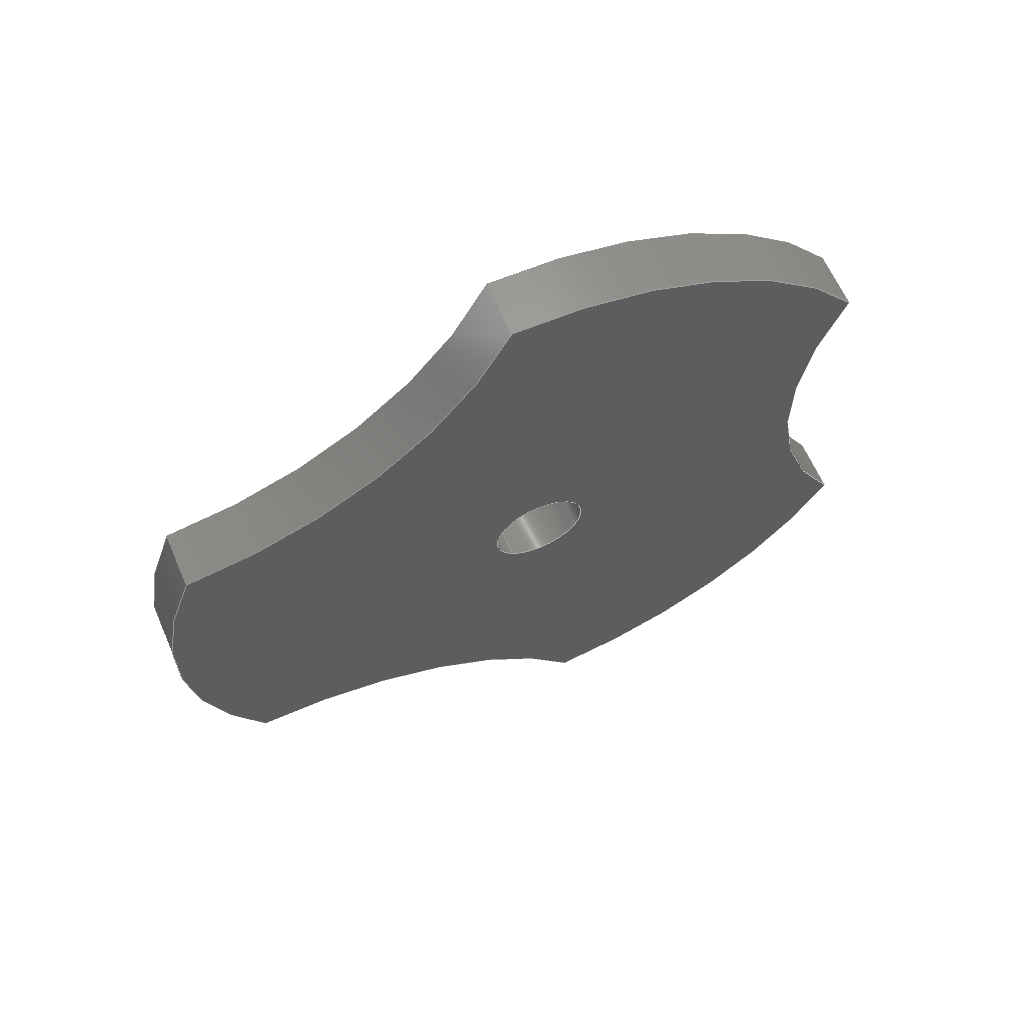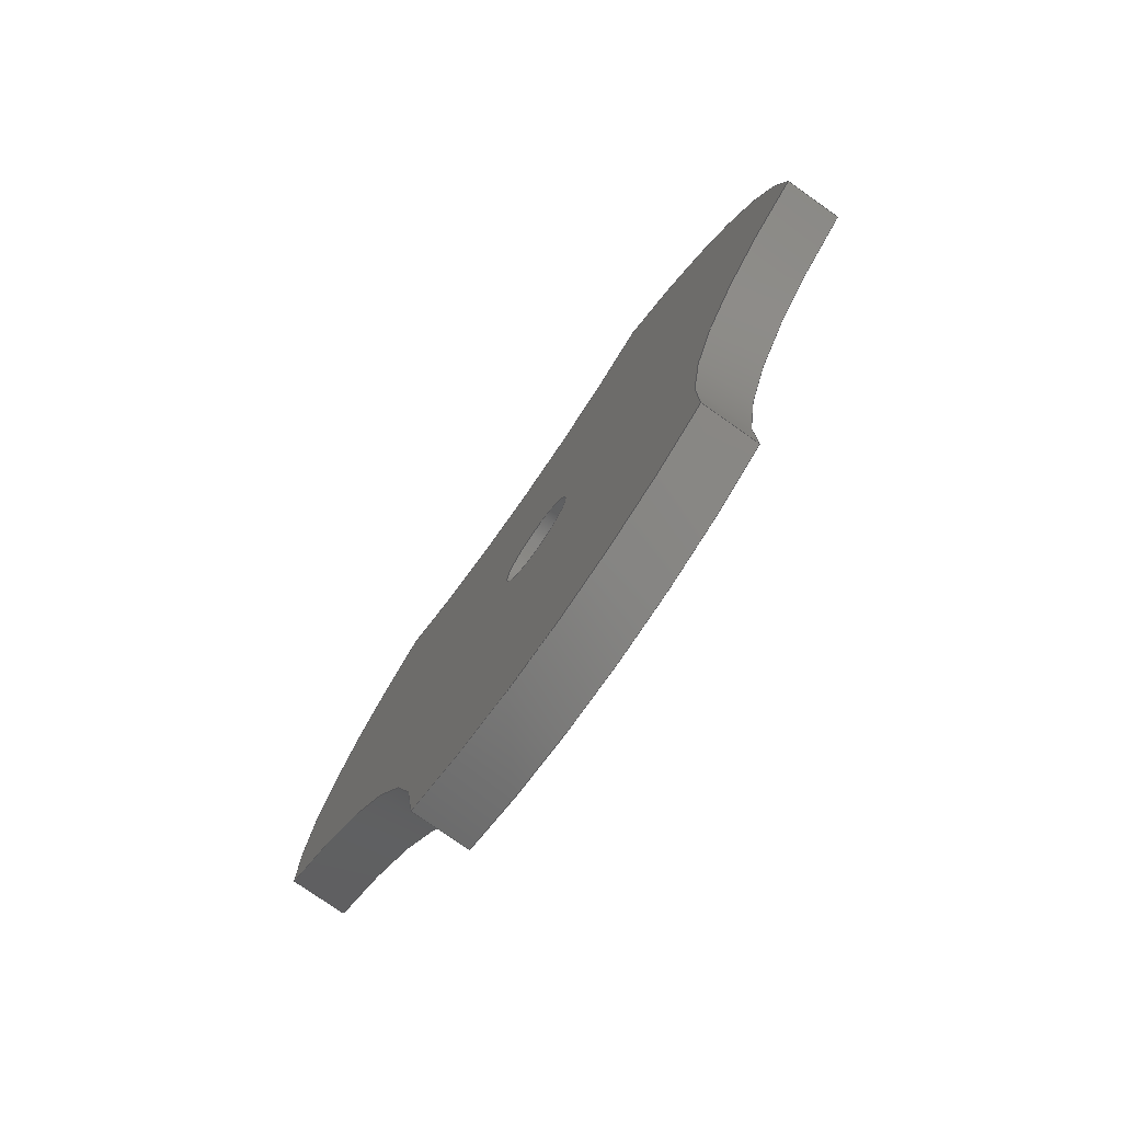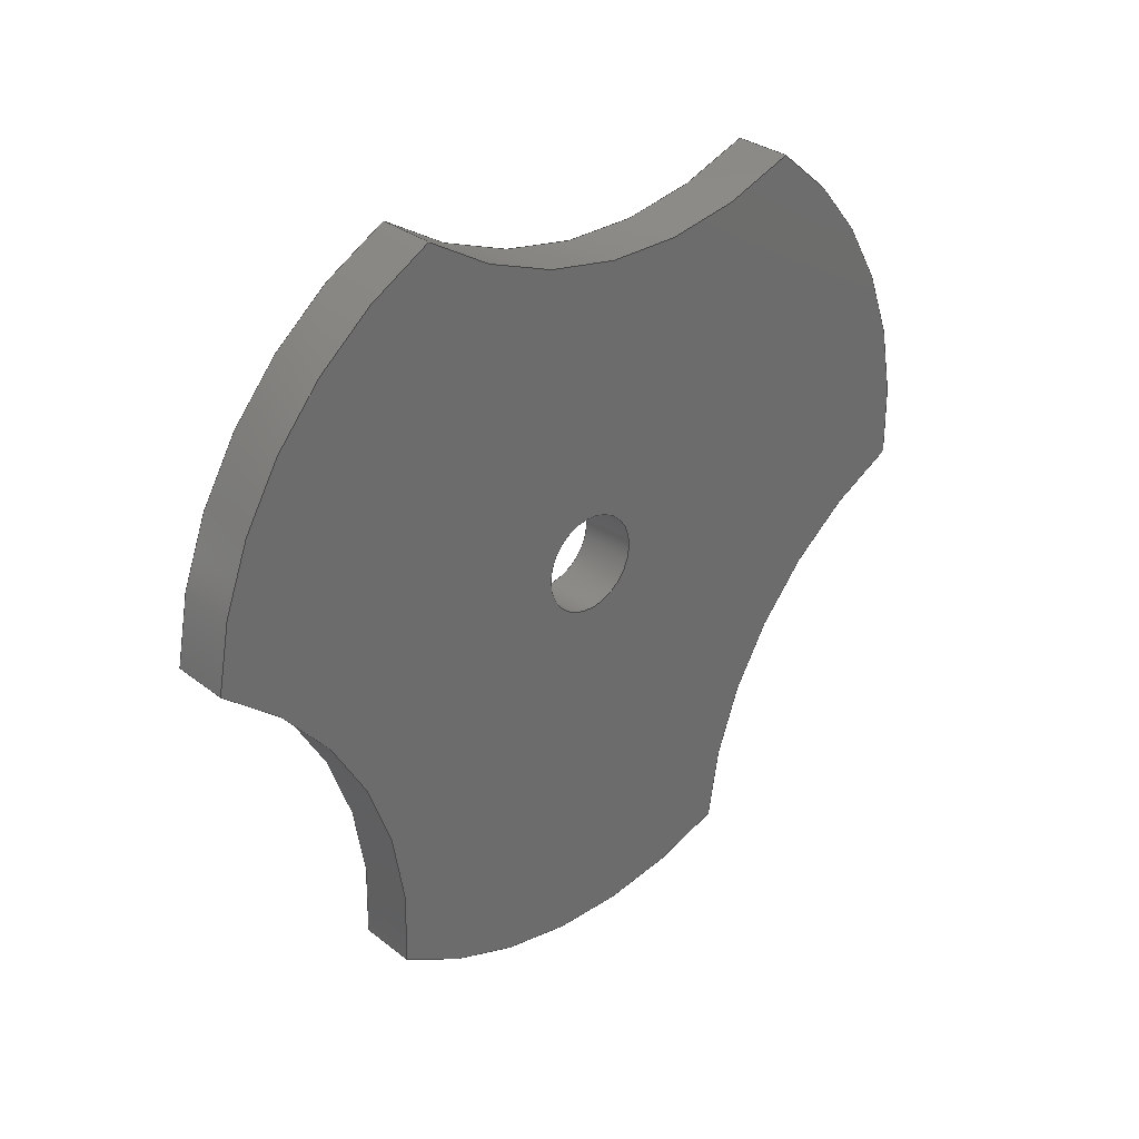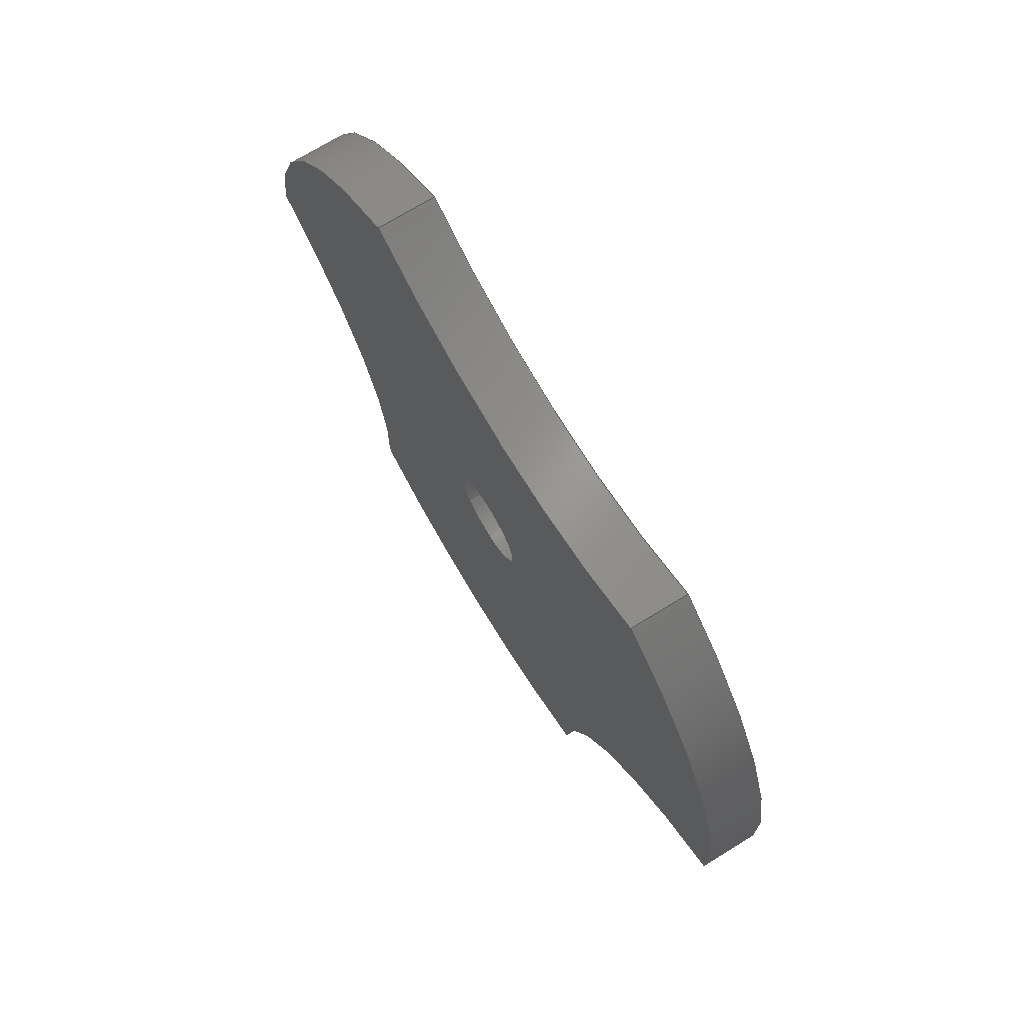
<metadata>
{"format":"step","ext":"step","renderer":"f3d","projection":"perspective","resolution":1024,"background":"white","views":[{"elev":62.9,"azim":66.8,"up":"+Z"},{"elev":-76.3,"azim":144.8,"up":"+Y"},{"elev":31.3,"azim":-132.4,"up":"+Y"},{"elev":72.0,"azim":-31.6,"up":"+Y"}]}
</metadata>
<code>
ISO-10303-21;
DATA;
#1=PROPERTY_DEFINITION_REPRESENTATION(#5,#3);
#2=PROPERTY_DEFINITION_REPRESENTATION(#6,#4);
#3=REPRESENTATION('',(#7),#288);
#4=REPRESENTATION('',(#8),#288);
#5=PROPERTY_DEFINITION('pmi validation property','',#293);
#6=PROPERTY_DEFINITION('pmi validation property','',#293);
#7=VALUE_REPRESENTATION_ITEM('number of annotations',COUNT_MEASURE(0));
#8=VALUE_REPRESENTATION_ITEM('number of views',COUNT_MEASURE(0));
#9=SHAPE_REPRESENTATION_RELATIONSHIP('','',#164,#10);
#10=ADVANCED_BREP_SHAPE_REPRESENTATION('',(#162),#288);
#11=PLANE('',#187);
#12=PLANE('',#188);
#13=LINE('',#248,#19);
#14=LINE('',#252,#20);
#15=LINE('',#256,#21);
#16=LINE('',#262,#22);
#17=LINE('',#268,#23);
#18=LINE('',#274,#24);
#19=VECTOR('',#195,1);
#20=VECTOR('',#198,1);
#21=VECTOR('',#203,1);
#22=VECTOR('',#210,1);
#23=VECTOR('',#217,1);
#24=VECTOR('',#224,1);
#25=ORIENTED_EDGE('',*,*,#65,.F.);
#26=ORIENTED_EDGE('',*,*,#66,.F.);
#27=ORIENTED_EDGE('',*,*,#67,.T.);
#28=ORIENTED_EDGE('',*,*,#68,.T.);
#29=ORIENTED_EDGE('',*,*,#69,.T.);
#30=ORIENTED_EDGE('',*,*,#70,.F.);
#31=ORIENTED_EDGE('',*,*,#71,.F.);
#32=ORIENTED_EDGE('',*,*,#66,.T.);
#33=ORIENTED_EDGE('',*,*,#72,.F.);
#34=ORIENTED_EDGE('',*,*,#73,.F.);
#35=ORIENTED_EDGE('',*,*,#74,.T.);
#36=ORIENTED_EDGE('',*,*,#70,.T.);
#37=ORIENTED_EDGE('',*,*,#75,.T.);
#38=ORIENTED_EDGE('',*,*,#76,.F.);
#39=ORIENTED_EDGE('',*,*,#77,.F.);
#40=ORIENTED_EDGE('',*,*,#73,.T.);
#41=ORIENTED_EDGE('',*,*,#78,.F.);
#42=ORIENTED_EDGE('',*,*,#79,.F.);
#43=ORIENTED_EDGE('',*,*,#80,.T.);
#44=ORIENTED_EDGE('',*,*,#76,.T.);
#45=ORIENTED_EDGE('',*,*,#81,.T.);
#46=ORIENTED_EDGE('',*,*,#68,.F.);
#47=ORIENTED_EDGE('',*,*,#82,.F.);
#48=ORIENTED_EDGE('',*,*,#79,.T.);
#49=ORIENTED_EDGE('',*,*,#83,.T.);
#50=ORIENTED_EDGE('',*,*,#84,.F.);
#51=ORIENTED_EDGE('',*,*,#67,.F.);
#52=ORIENTED_EDGE('',*,*,#71,.T.);
#53=ORIENTED_EDGE('',*,*,#74,.F.);
#54=ORIENTED_EDGE('',*,*,#77,.T.);
#55=ORIENTED_EDGE('',*,*,#80,.F.);
#56=ORIENTED_EDGE('',*,*,#82,.T.);
#57=ORIENTED_EDGE('',*,*,#83,.F.);
#58=ORIENTED_EDGE('',*,*,#65,.T.);
#59=ORIENTED_EDGE('',*,*,#81,.F.);
#60=ORIENTED_EDGE('',*,*,#78,.T.);
#61=ORIENTED_EDGE('',*,*,#75,.F.);
#62=ORIENTED_EDGE('',*,*,#72,.T.);
#63=ORIENTED_EDGE('',*,*,#69,.F.);
#64=ORIENTED_EDGE('',*,*,#84,.T.);
#65=EDGE_CURVE('',#85,#86,#99,.T.);
#66=EDGE_CURVE('',#87,#85,#13,.T.);
#67=EDGE_CURVE('',#87,#88,#100,.T.);
#68=EDGE_CURVE('',#88,#86,#14,.T.);
#69=EDGE_CURVE('',#85,#89,#101,.T.);
#70=EDGE_CURVE('',#90,#89,#15,.T.);
#71=EDGE_CURVE('',#87,#90,#102,.T.);
#72=EDGE_CURVE('',#91,#89,#103,.T.);
#73=EDGE_CURVE('',#92,#91,#16,.T.);
#74=EDGE_CURVE('',#92,#90,#104,.T.);
#75=EDGE_CURVE('',#91,#93,#105,.T.);
#76=EDGE_CURVE('',#94,#93,#17,.T.);
#77=EDGE_CURVE('',#92,#94,#106,.T.);
#78=EDGE_CURVE('',#95,#93,#107,.T.);
#79=EDGE_CURVE('',#96,#95,#18,.T.);
#80=EDGE_CURVE('',#96,#94,#108,.T.);
#81=EDGE_CURVE('',#95,#86,#109,.T.);
#82=EDGE_CURVE('',#96,#88,#110,.T.);
#83=EDGE_CURVE('',#97,#97,#111,.T.);
#84=EDGE_CURVE('',#98,#98,#112,.T.);
#85=VERTEX_POINT('',#246);
#86=VERTEX_POINT('',#247);
#87=VERTEX_POINT('',#249);
#88=VERTEX_POINT('',#251);
#89=VERTEX_POINT('',#255);
#90=VERTEX_POINT('',#257);
#91=VERTEX_POINT('',#261);
#92=VERTEX_POINT('',#263);
#93=VERTEX_POINT('',#267);
#94=VERTEX_POINT('',#269);
#95=VERTEX_POINT('',#273);
#96=VERTEX_POINT('',#275);
#97=VERTEX_POINT('',#282);
#98=VERTEX_POINT('',#284);
#99=CIRCLE('',#167,0.01113);
#100=CIRCLE('',#168,0.01113);
#101=CIRCLE('',#170,0.01131);
#102=CIRCLE('',#171,0.01131);
#103=CIRCLE('',#173,0.01113);
#104=CIRCLE('',#174,0.01113);
#105=CIRCLE('',#176,0.01131);
#106=CIRCLE('',#177,0.01131);
#107=CIRCLE('',#179,0.01113);
#108=CIRCLE('',#180,0.01113);
#109=CIRCLE('',#182,0.01131);
#110=CIRCLE('',#183,0.01131);
#111=CIRCLE('',#185,0.001353);
#112=CIRCLE('',#186,0.001353);
#113=EDGE_LOOP('',(#25,#26,#27,#28));
#114=EDGE_LOOP('',(#29,#30,#31,#32));
#115=EDGE_LOOP('',(#33,#34,#35,#36));
#116=EDGE_LOOP('',(#37,#38,#39,#40));
#117=EDGE_LOOP('',(#41,#42,#43,#44));
#118=EDGE_LOOP('',(#45,#46,#47,#48));
#119=EDGE_LOOP('',(#49));
#120=EDGE_LOOP('',(#50));
#121=EDGE_LOOP('',(#51,#52,#53,#54,#55,#56));
#122=EDGE_LOOP('',(#57));
#123=EDGE_LOOP('',(#58,#59,#60,#61,#62,#63));
#124=EDGE_LOOP('',(#64));
#125=FACE_BOUND('',#113,.T.);
#126=FACE_BOUND('',#114,.T.);
#127=FACE_BOUND('',#115,.T.);
#128=FACE_BOUND('',#116,.T.);
#129=FACE_BOUND('',#117,.T.);
#130=FACE_BOUND('',#118,.T.);
#131=FACE_BOUND('',#119,.T.);
#132=FACE_BOUND('',#120,.T.);
#133=FACE_BOUND('',#121,.T.);
#134=FACE_BOUND('',#122,.T.);
#135=FACE_BOUND('',#123,.T.);
#136=FACE_BOUND('',#124,.T.);
#137=CYLINDRICAL_SURFACE('',#166,0.01113);
#138=CYLINDRICAL_SURFACE('',#169,0.01131);
#139=CYLINDRICAL_SURFACE('',#172,0.01113);
#140=CYLINDRICAL_SURFACE('',#175,0.01131);
#141=CYLINDRICAL_SURFACE('',#178,0.01113);
#142=CYLINDRICAL_SURFACE('',#181,0.01131);
#143=CYLINDRICAL_SURFACE('',#184,0.001353);
#144=ADVANCED_FACE('',(#125),#137,.F.);
#145=ADVANCED_FACE('',(#126),#138,.T.);
#146=ADVANCED_FACE('',(#127),#139,.F.);
#147=ADVANCED_FACE('',(#128),#140,.T.);
#148=ADVANCED_FACE('',(#129),#141,.F.);
#149=ADVANCED_FACE('',(#130),#142,.T.);
#150=ADVANCED_FACE('',(#131,#132),#143,.F.);
#151=ADVANCED_FACE('',(#133,#134),#11,.T.);
#152=ADVANCED_FACE('',(#135,#136),#12,.F.);
#153=CLOSED_SHELL('',(#144,#145,#146,#147,#148,#149,#150,#151,#152));
#154=STYLED_ITEM('',(#155),#162);
#155=PRESENTATION_STYLE_ASSIGNMENT((#156));
#156=SURFACE_STYLE_USAGE(.BOTH.,#157);
#157=SURFACE_SIDE_STYLE('',(#158));
#158=SURFACE_STYLE_FILL_AREA(#159);
#159=FILL_AREA_STYLE('',(#160));
#160=FILL_AREA_STYLE_COLOUR('',#161);
#161=COLOUR_RGB('',0.09804,0.09804,0.09804);
#162=MANIFOLD_SOLID_BREP('Lock tabs',#153);
#163=SHAPE_DEFINITION_REPRESENTATION(#293,#164);
#164=SHAPE_REPRESENTATION('Lock tabs',(#165),#288);
#165=AXIS2_PLACEMENT_3D('',#243,#189,#190);
#166=AXIS2_PLACEMENT_3D('',#244,#191,#192);
#167=AXIS2_PLACEMENT_3D('',#245,#193,#194);
#168=AXIS2_PLACEMENT_3D('',#250,#196,#197);
#169=AXIS2_PLACEMENT_3D('',#253,#199,#200);
#170=AXIS2_PLACEMENT_3D('',#254,#201,#202);
#171=AXIS2_PLACEMENT_3D('',#258,#204,#205);
#172=AXIS2_PLACEMENT_3D('',#259,#206,#207);
#173=AXIS2_PLACEMENT_3D('',#260,#208,#209);
#174=AXIS2_PLACEMENT_3D('',#264,#211,#212);
#175=AXIS2_PLACEMENT_3D('',#265,#213,#214);
#176=AXIS2_PLACEMENT_3D('',#266,#215,#216);
#177=AXIS2_PLACEMENT_3D('',#270,#218,#219);
#178=AXIS2_PLACEMENT_3D('',#271,#220,#221);
#179=AXIS2_PLACEMENT_3D('',#272,#222,#223);
#180=AXIS2_PLACEMENT_3D('',#276,#225,#226);
#181=AXIS2_PLACEMENT_3D('',#277,#227,#228);
#182=AXIS2_PLACEMENT_3D('',#278,#229,#230);
#183=AXIS2_PLACEMENT_3D('',#279,#231,#232);
#184=AXIS2_PLACEMENT_3D('',#280,#233,#234);
#185=AXIS2_PLACEMENT_3D('',#281,#235,#236);
#186=AXIS2_PLACEMENT_3D('',#283,#237,#238);
#187=AXIS2_PLACEMENT_3D('',#285,#239,#240);
#188=AXIS2_PLACEMENT_3D('',#286,#241,#242);
#189=DIRECTION('',(0,0,1));
#190=DIRECTION('',(1,0,0));
#191=DIRECTION('',(-1,0,0));
#192=DIRECTION('',(0,0.6428,0.766));
#193=DIRECTION('',(1,0,0));
#194=DIRECTION('',(0,-0.6428,-0.766));
#195=DIRECTION('',(-1,0,0));
#196=DIRECTION('',(1,0,0));
#197=DIRECTION('',(0,-0.6428,-0.766));
#198=DIRECTION('',(-1,0,0));
#199=DIRECTION('',(-1,0,0));
#200=DIRECTION('',(0,0.6428,0.766));
#201=DIRECTION('',(1,0,0));
#202=DIRECTION('',(0,-0.6428,-0.766));
#203=DIRECTION('',(-1,0,0));
#204=DIRECTION('',(1,0,0));
#205=DIRECTION('',(0,-0.6428,-0.766));
#206=DIRECTION('',(-1,0,0));
#207=DIRECTION('',(0,0.6428,0.766));
#208=DIRECTION('',(1,0,0));
#209=DIRECTION('',(0,-0.6428,-0.766));
#210=DIRECTION('',(-1,0,0));
#211=DIRECTION('',(1,0,0));
#212=DIRECTION('',(0,-0.6428,-0.766));
#213=DIRECTION('',(-1,0,0));
#214=DIRECTION('',(0,0.6428,0.766));
#215=DIRECTION('',(1,0,0));
#216=DIRECTION('',(0,-0.6428,-0.766));
#217=DIRECTION('',(-1,0,0));
#218=DIRECTION('',(1,0,0));
#219=DIRECTION('',(0,-0.6428,-0.766));
#220=DIRECTION('',(-1,0,0));
#221=DIRECTION('',(0,0.6428,0.766));
#222=DIRECTION('',(1,0,0));
#223=DIRECTION('',(0,-0.6428,-0.766));
#224=DIRECTION('',(-1,0,0));
#225=DIRECTION('',(1,0,0));
#226=DIRECTION('',(0,-0.6428,-0.766));
#227=DIRECTION('',(-1,0,0));
#228=DIRECTION('',(0,0.6428,0.766));
#229=DIRECTION('',(1,0,0));
#230=DIRECTION('',(0,-0.6428,-0.766));
#231=DIRECTION('',(1,0,0));
#232=DIRECTION('',(0,-0.6428,-0.766));
#233=DIRECTION('',(-1,0,0));
#234=DIRECTION('',(0,0.6428,0.766));
#235=DIRECTION('',(1,0,0));
#236=DIRECTION('',(0,-0.6428,-0.766));
#237=DIRECTION('',(1,0,0));
#238=DIRECTION('',(0,-0.6428,-0.766));
#239=DIRECTION('',(1,0,0));
#240=DIRECTION('',(0,0.766,-0.6428));
#241=DIRECTION('',(1,0,0));
#242=DIRECTION('',(0,0.766,-0.6428));
#243=CARTESIAN_POINT('',(0,0,0));
#244=CARTESIAN_POINT('',(0.03608,-0.4889,0.0182));
#245=CARTESIAN_POINT('',(0.03449,-0.4889,0.0182));
#246=CARTESIAN_POINT('',(0.03449,-0.4796,0.02441));
#247=CARTESIAN_POINT('',(0.03449,-0.4901,0.02927));
#248=CARTESIAN_POINT('',(0.03608,-0.4796,0.02441));
#249=CARTESIAN_POINT('',(0.03608,-0.4796,0.02441));
#250=CARTESIAN_POINT('',(0.03608,-0.4889,0.0182));
#251=CARTESIAN_POINT('',(0.03608,-0.4901,0.02927));
#252=CARTESIAN_POINT('',(0.03608,-0.4901,0.02927));
#253=CARTESIAN_POINT('',(0.03608,-0.4807,0.03567));
#254=CARTESIAN_POINT('',(0.03449,-0.4807,0.03567));
#255=CARTESIAN_POINT('',(0.03449,-0.4705,0.03078));
#256=CARTESIAN_POINT('',(0.03608,-0.4705,0.03078));
#257=CARTESIAN_POINT('',(0.03608,-0.4705,0.03078));
#258=CARTESIAN_POINT('',(0.03608,-0.4807,0.03567));
#259=CARTESIAN_POINT('',(0.03608,-0.4615,0.03735));
#260=CARTESIAN_POINT('',(0.03449,-0.4615,0.03735));
#261=CARTESIAN_POINT('',(0.03449,-0.4715,0.04225));
#262=CARTESIAN_POINT('',(0.03608,-0.4715,0.04225));
#263=CARTESIAN_POINT('',(0.03608,-0.4715,0.04225));
#264=CARTESIAN_POINT('',(0.03608,-0.4615,0.03735));
#265=CARTESIAN_POINT('',(0.03608,-0.4807,0.03567));
#266=CARTESIAN_POINT('',(0.03449,-0.4807,0.03567));
#267=CARTESIAN_POINT('',(0.03449,-0.4816,0.04694));
#268=CARTESIAN_POINT('',(0.03608,-0.4816,0.04694));
#269=CARTESIAN_POINT('',(0.03608,-0.4816,0.04694));
#270=CARTESIAN_POINT('',(0.03608,-0.4807,0.03567));
#271=CARTESIAN_POINT('',(0.03608,-0.4918,0.05145));
#272=CARTESIAN_POINT('',(0.03449,-0.4918,0.05145));
#273=CARTESIAN_POINT('',(0.03449,-0.491,0.04034));
#274=CARTESIAN_POINT('',(0.03608,-0.491,0.04034));
#275=CARTESIAN_POINT('',(0.03608,-0.491,0.04034));
#276=CARTESIAN_POINT('',(0.03608,-0.4918,0.05145));
#277=CARTESIAN_POINT('',(0.03608,-0.4807,0.03567));
#278=CARTESIAN_POINT('',(0.03449,-0.4807,0.03567));
#279=CARTESIAN_POINT('',(0.03608,-0.4807,0.03567));
#280=CARTESIAN_POINT('',(0.03608,-0.4807,0.03567));
#281=CARTESIAN_POINT('',(0.03608,-0.4807,0.03567));
#282=CARTESIAN_POINT('',(0.03608,-0.4816,0.03463));
#283=CARTESIAN_POINT('',(0.03449,-0.4807,0.03567));
#284=CARTESIAN_POINT('',(0.03449,-0.4816,0.03463));
#285=CARTESIAN_POINT('',(0.03608,-0.4804,0.03569));
#286=CARTESIAN_POINT('',(0.03449,-0.4804,0.03569));
#287=MECHANICAL_DESIGN_GEOMETRIC_PRESENTATION_REPRESENTATION('',(#154),
#288);
#288=(
GEOMETRIC_REPRESENTATION_CONTEXT(3)
GLOBAL_UNCERTAINTY_ASSIGNED_CONTEXT((#289))
GLOBAL_UNIT_ASSIGNED_CONTEXT((#292,#291,#290))
REPRESENTATION_CONTEXT('Lock tabs','TOP_LEVEL_ASSEMBLY_PART')
);
#289=UNCERTAINTY_MEASURE_WITH_UNIT(LENGTH_MEASURE(5e-06),#292,
'DISTANCE_ACCURACY_VALUE','Maximum Tolerance applied to model');
#290=(
NAMED_UNIT(*)
SI_UNIT($,.STERADIAN.)
SOLID_ANGLE_UNIT()
);
#291=(
NAMED_UNIT(*)
PLANE_ANGLE_UNIT()
SI_UNIT($,.RADIAN.)
);
#292=(
LENGTH_UNIT()
NAMED_UNIT(*)
SI_UNIT($,.METRE.)
);
#293=PRODUCT_DEFINITION_SHAPE('','',#294);
#294=PRODUCT_DEFINITION('','',#296,#295);
#295=PRODUCT_DEFINITION_CONTEXT('',#302,'design');
#296=PRODUCT_DEFINITION_FORMATION_WITH_SPECIFIED_SOURCE('','',#298,
 .NOT_KNOWN.);
#297=PRODUCT_RELATED_PRODUCT_CATEGORY('','',(#298));
#298=PRODUCT('Lock tabs','Lock tabs','Lock tabs',(#300));
#299=PRODUCT_CATEGORY('','');
#300=PRODUCT_CONTEXT('',#302,'mechanical');
#301=APPLICATION_PROTOCOL_DEFINITION('international standard',
'automotive_design',2010,#302);
#302=APPLICATION_CONTEXT(
'core data for automotive mechanical design processes');
ENDSEC;
END-ISO-10303-21;

</code>
